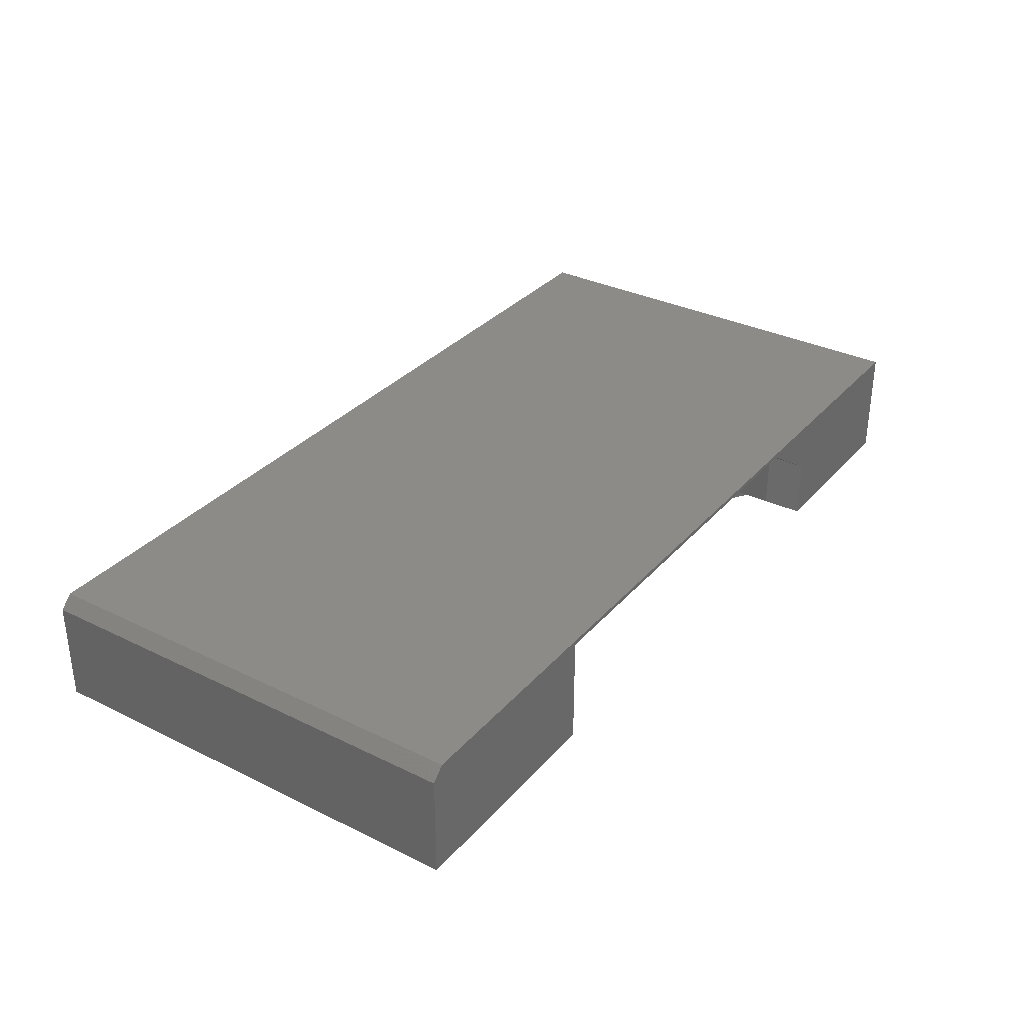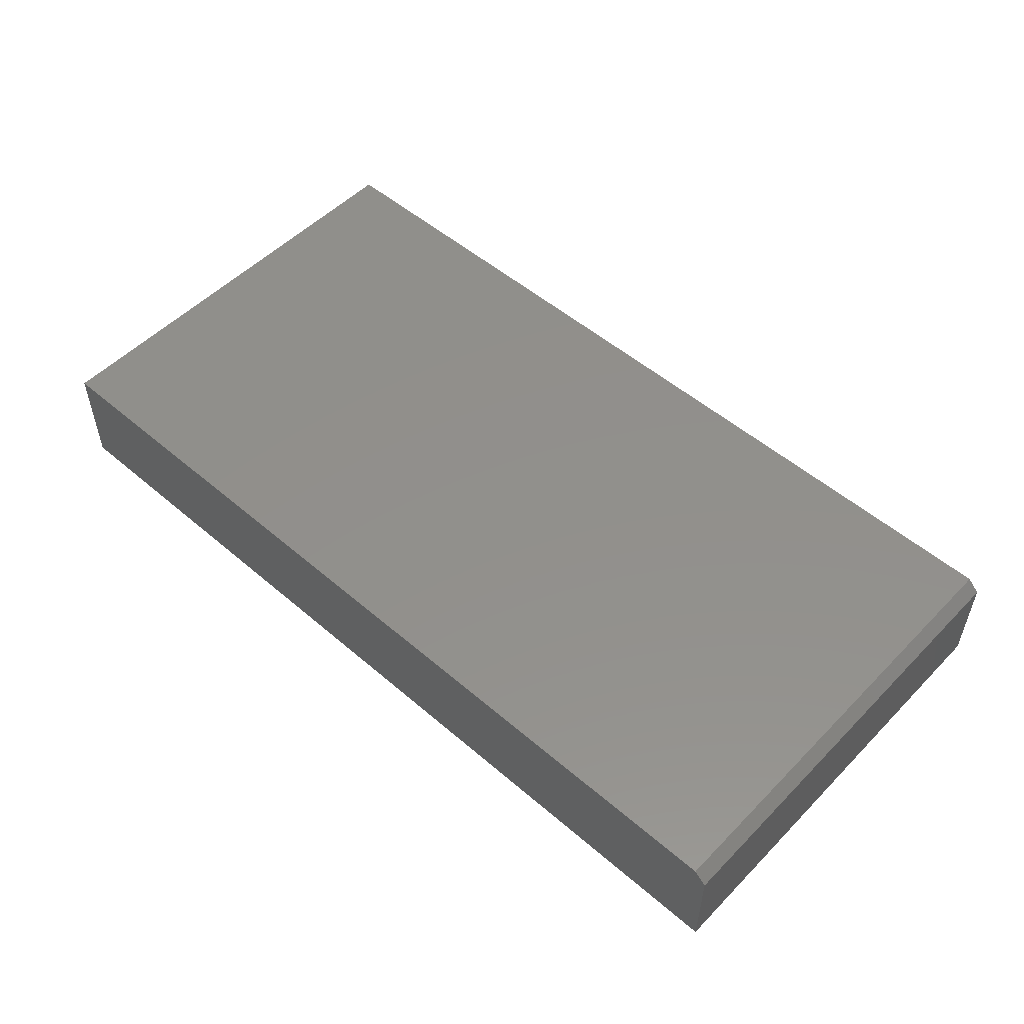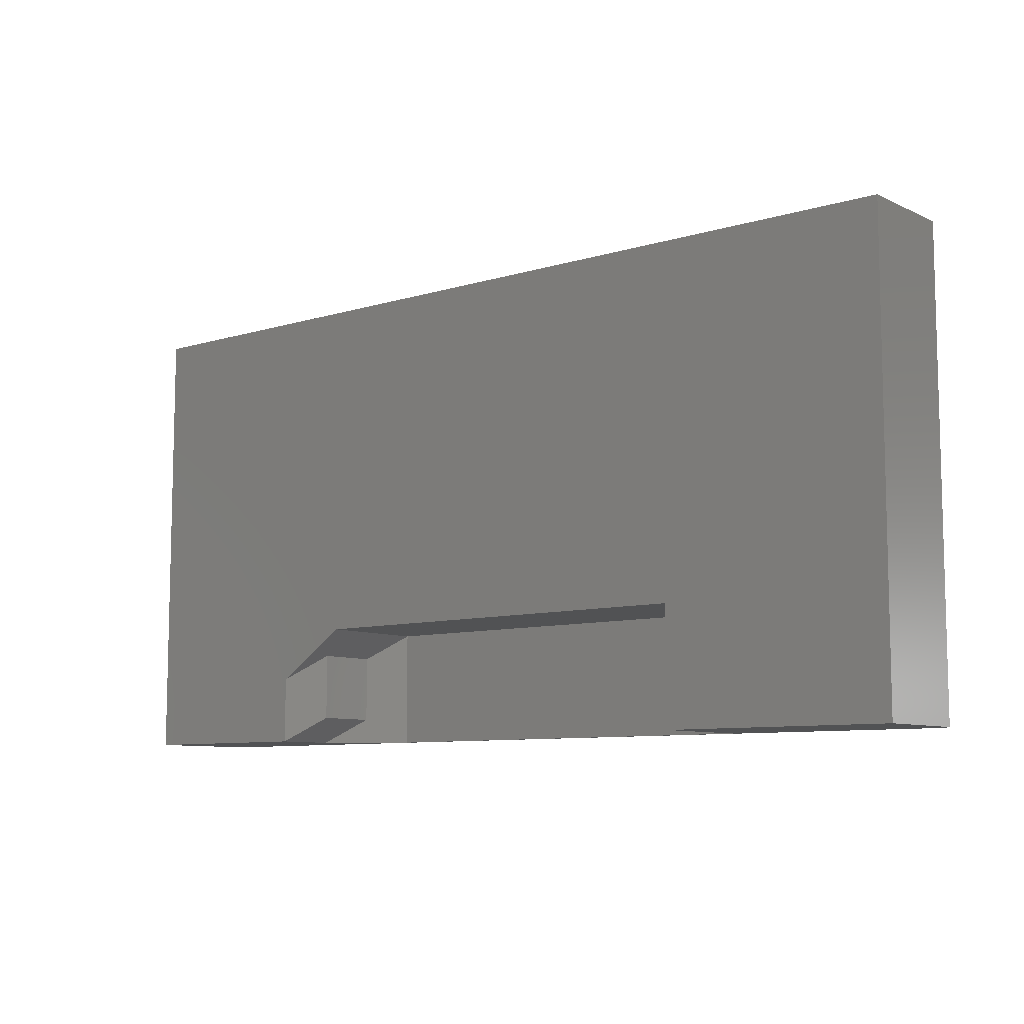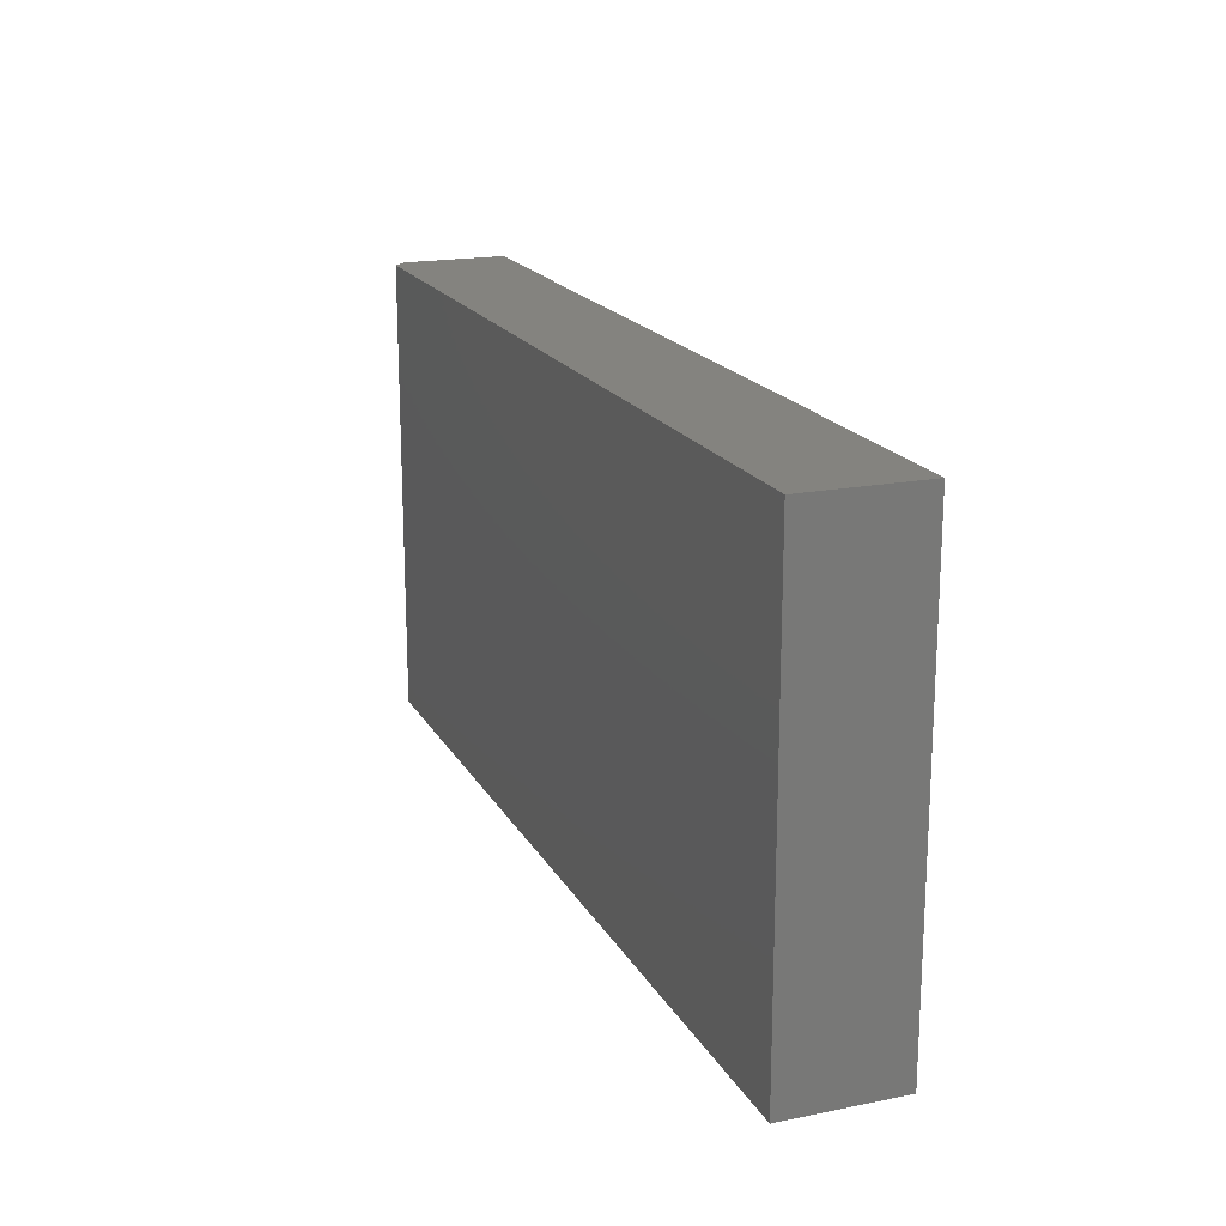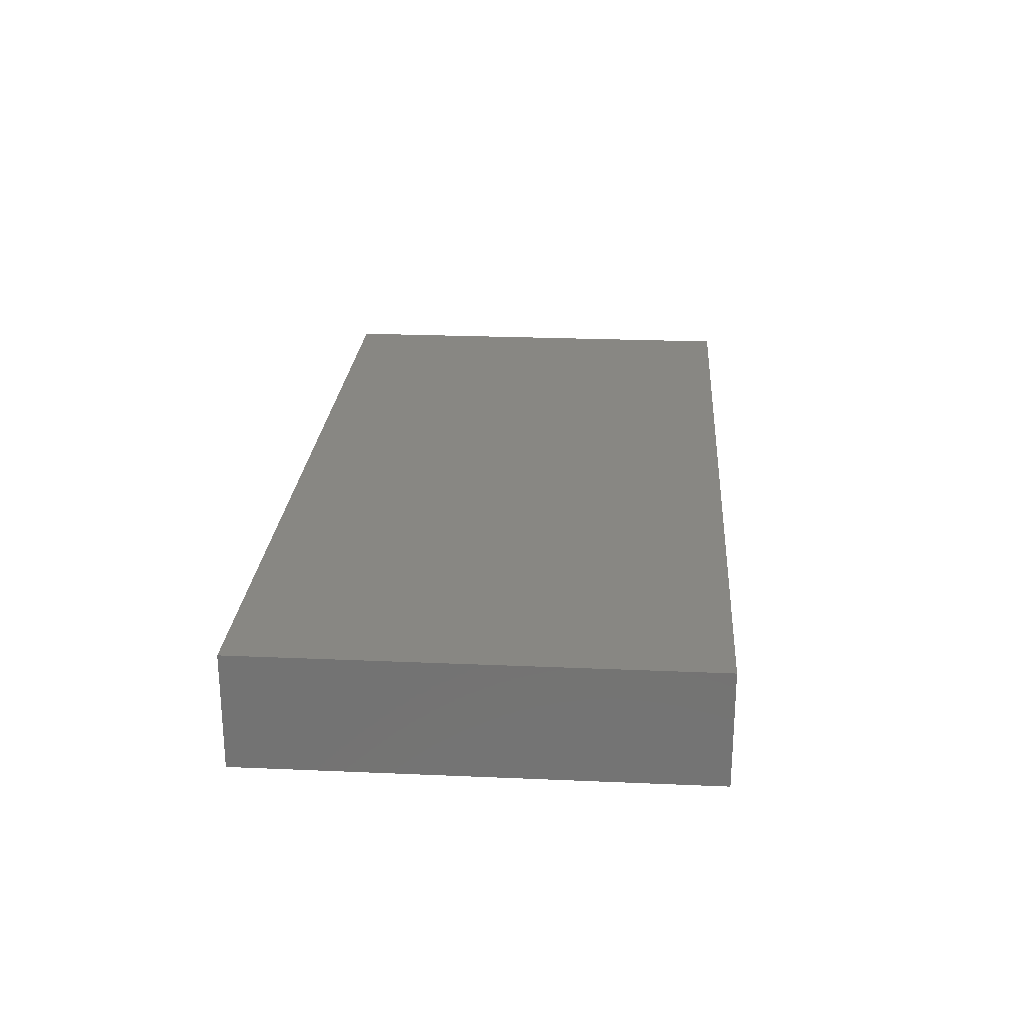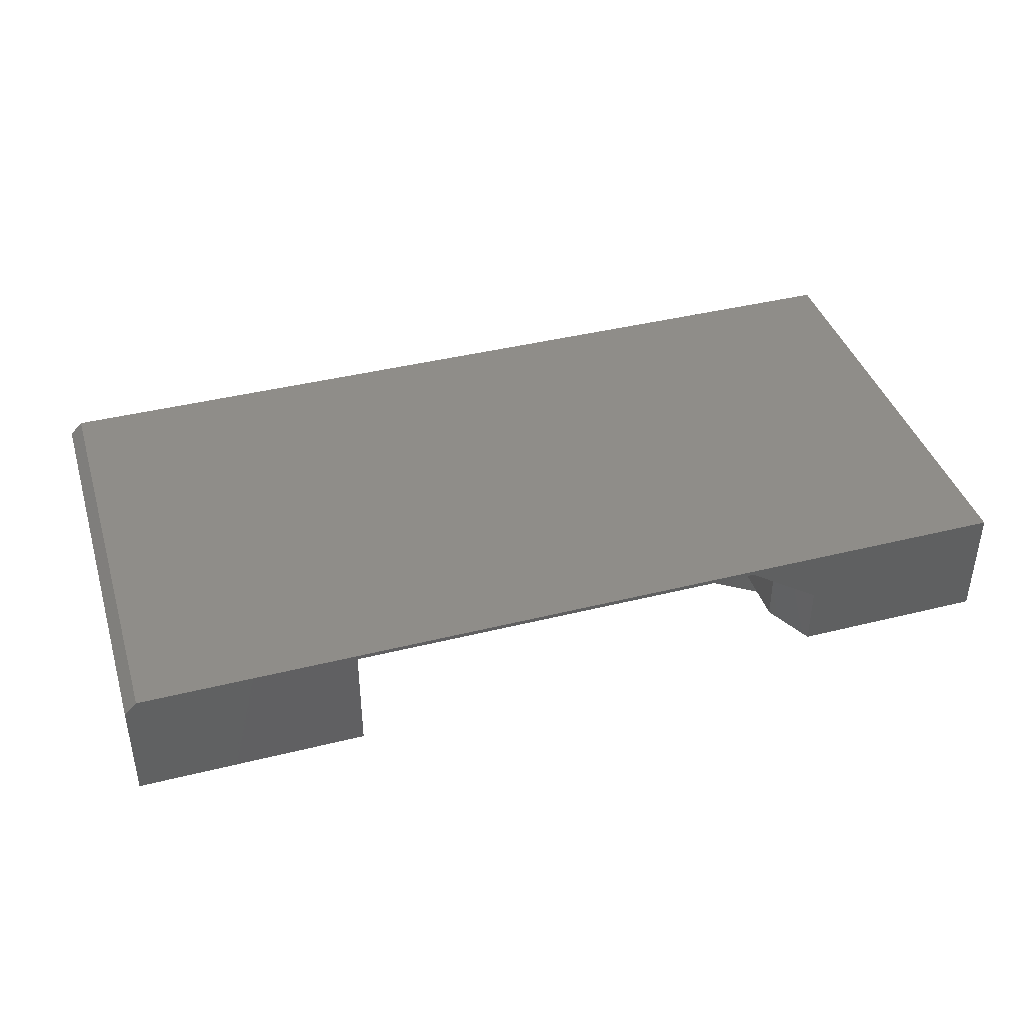
<metadata>
{"format":"stl","ext":"stl","renderer":"f3d","projection":"perspective","resolution":1024,"background":"white","views":[{"elev":32.8,"azim":-55.8,"up":"+Z"},{"elev":52.4,"azim":-137.3,"up":"+Z"},{"elev":-8.6,"azim":-140.7,"up":"+Y"},{"elev":18.4,"azim":69.0,"up":"+Y"},{"elev":24.1,"azim":94.1,"up":"+Z"},{"elev":40.5,"azim":-17.0,"up":"+Z"}]}
</metadata>
<code>
# stl→obj: 24 verts, 44 faces
v 0.4609 -0.5469 -0.07812
v 0.4609 -0.4633 -0.07812
v 0.4609 -0.5469 -0.1562
v 0.4609 -0.4633 -0.1562
v 0.75 -0.5781 -0.04145
v -0.3906 -0.5781 -0.04145
v -0.1172 -0.5781 -0.04688
v 0.4141 -0.5781 -0.04688
v 0.5078 -0.5781 -0.1094
v 0.5078 -0.5781 -0.1875
v 0.75 -0.5781 -0.1875
v -0.4062 -0.5781 -0.1875
v -0.1172 -0.5781 -0.1875
v -0.4062 -0.5781 -0.05707
v 0.75 6.418e-17 -0.1875
v 0.5078 -0.4946 -0.1875
v 0.4141 -0.4321 -0.1875
v -0.4062 0 -0.1875
v -0.1172 -0.4321 -0.1875
v 0.4141 -0.4321 -0.04688
v -0.3906 8.975e-18 -0.04145
v 0.75 7.229e-17 -0.04145
v -0.4062 7.24e-18 -0.05707
v -0.1172 -0.4321 -0.04688
f 1 2 3
f 3 2 4
f 5 6 7
f 5 7 8
f 5 8 9
f 5 9 10
f 5 10 11
f 12 13 14
f 14 13 7
f 14 7 6
f 11 10 15
f 15 10 16
f 15 16 17
f 15 17 18
f 18 17 19
f 18 19 12
f 12 19 13
f 9 8 1
f 1 8 20
f 1 20 2
f 2 20 4
f 4 20 17
f 4 17 16
f 21 22 23
f 23 22 15
f 23 15 18
f 5 22 6
f 6 22 21
f 16 10 4
f 4 10 3
f 10 9 3
f 3 9 1
f 7 24 8
f 8 24 20
f 17 20 19
f 19 20 24
f 24 7 19
f 19 7 13
f 23 18 14
f 14 18 12
f 21 23 6
f 6 23 14
f 15 22 11
f 11 22 5

</code>
